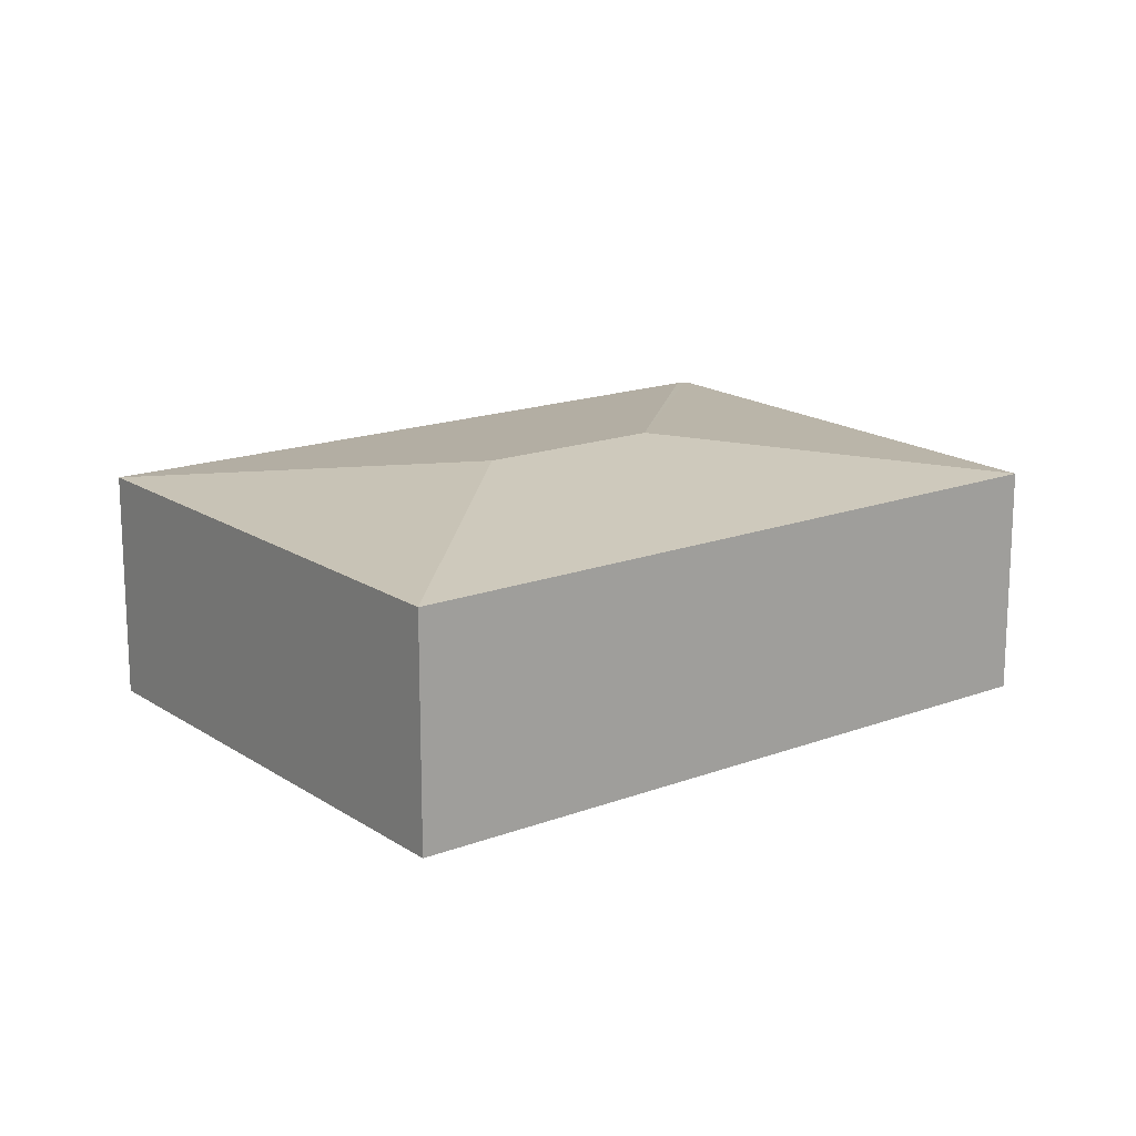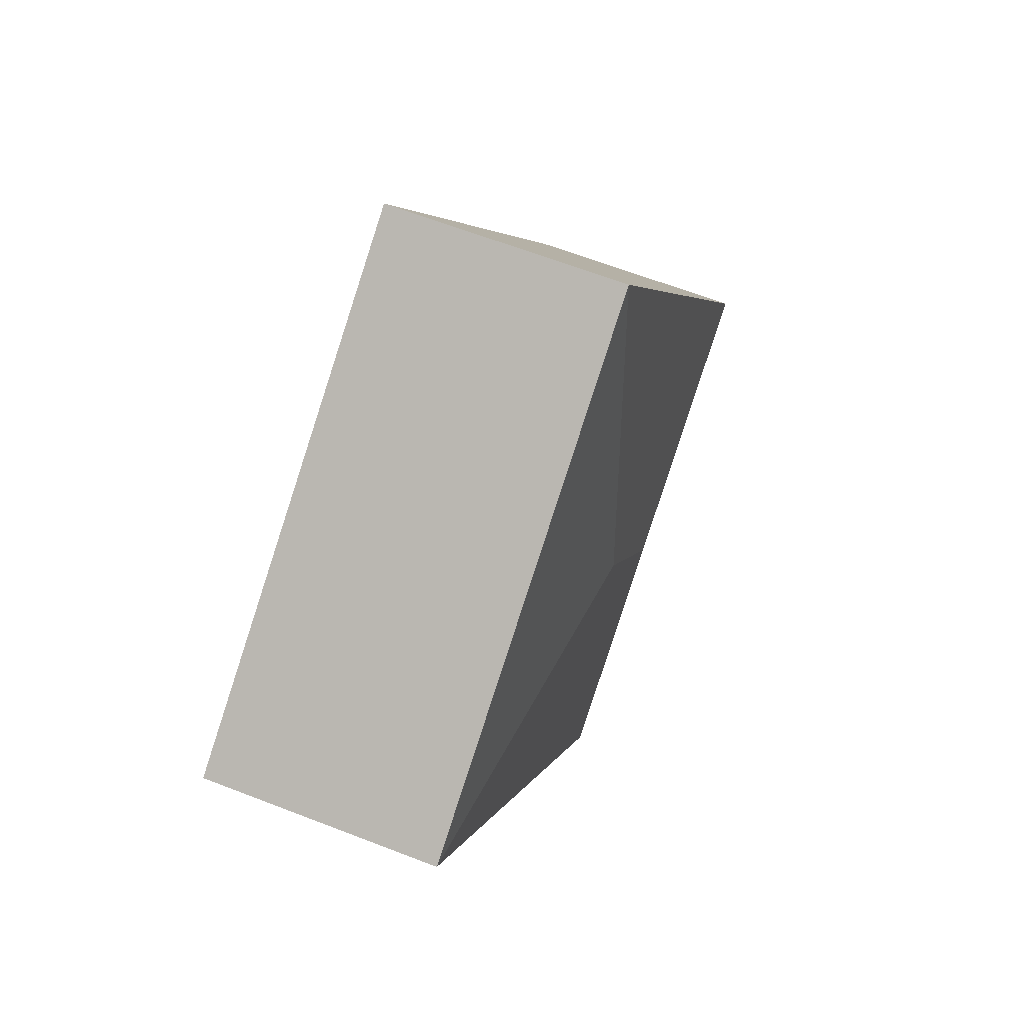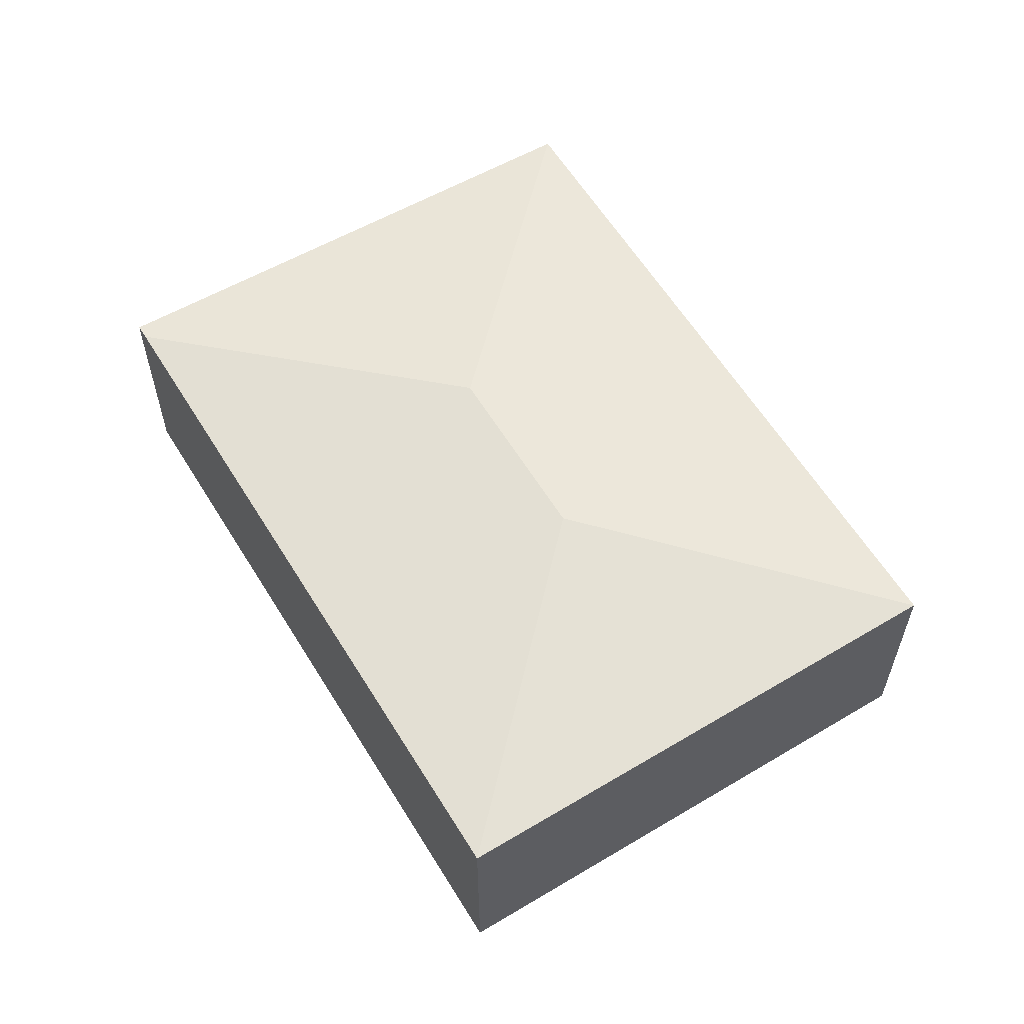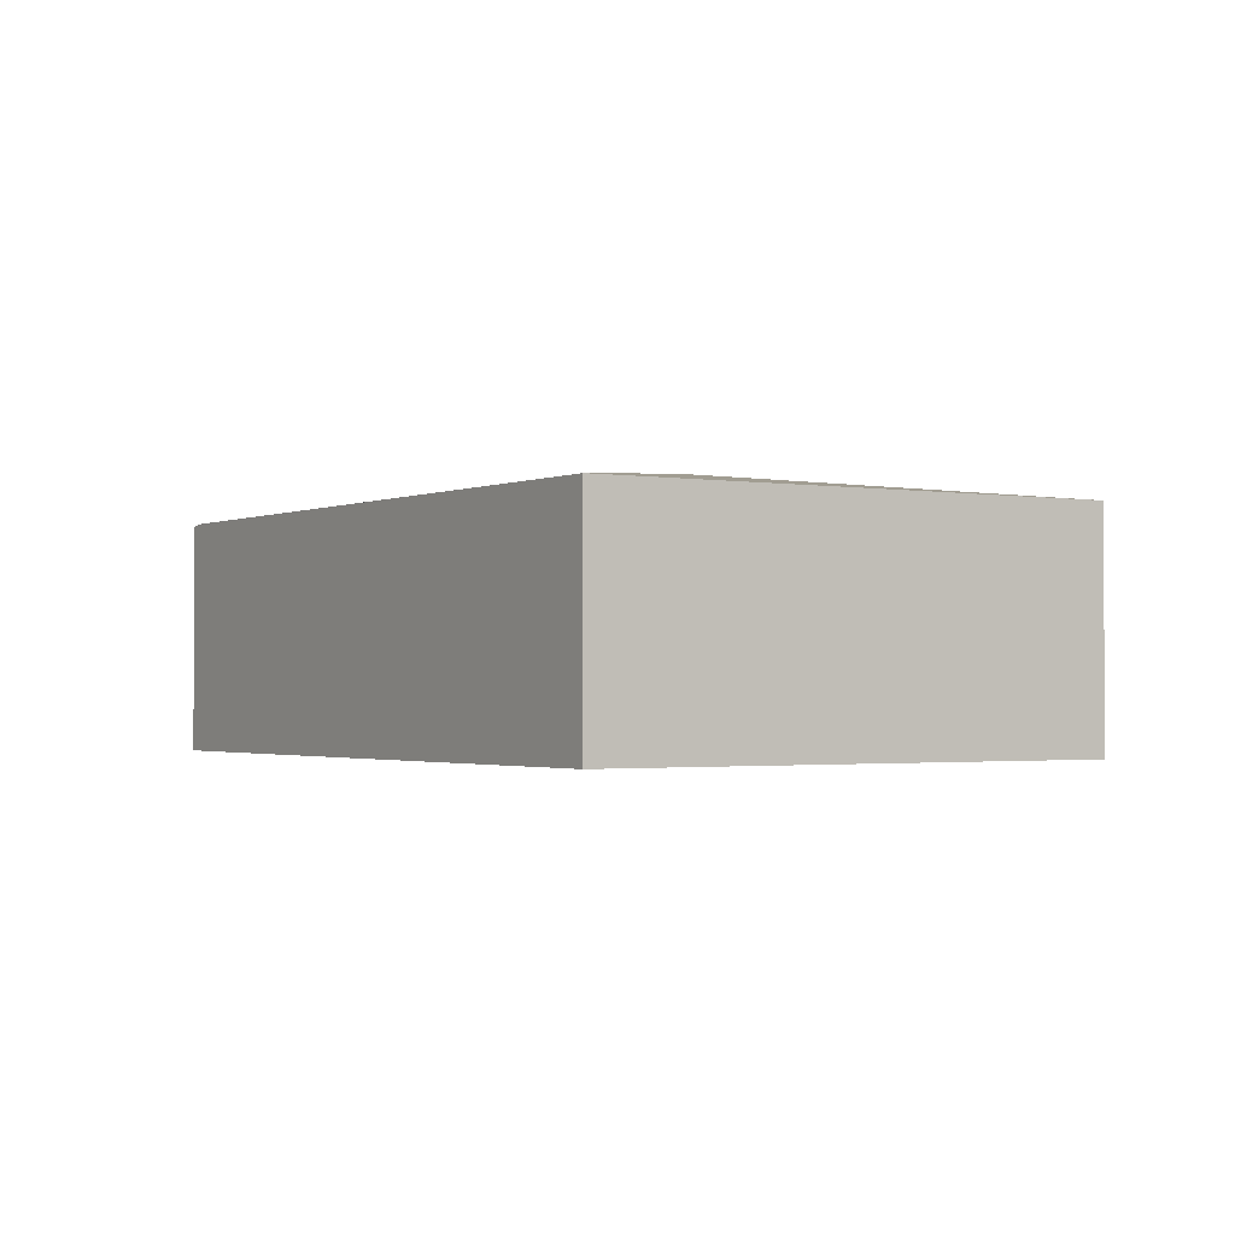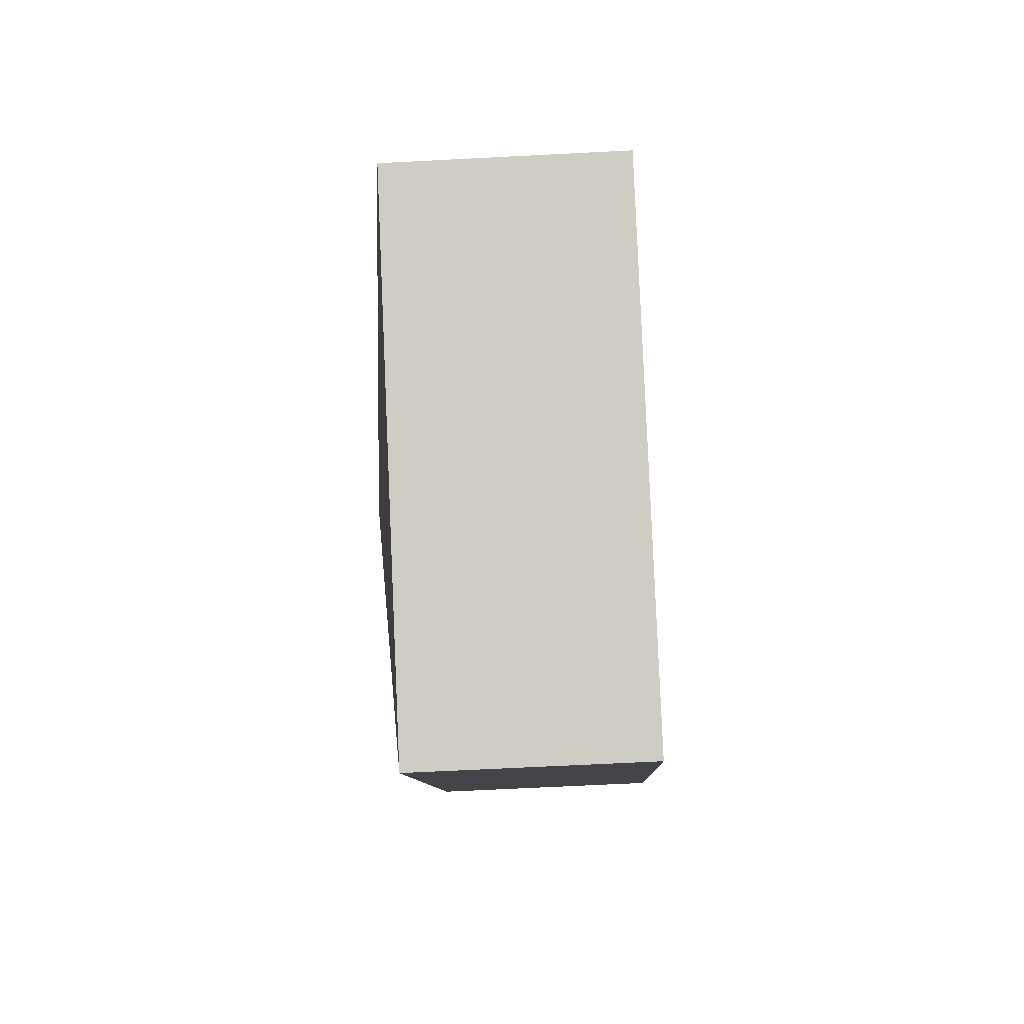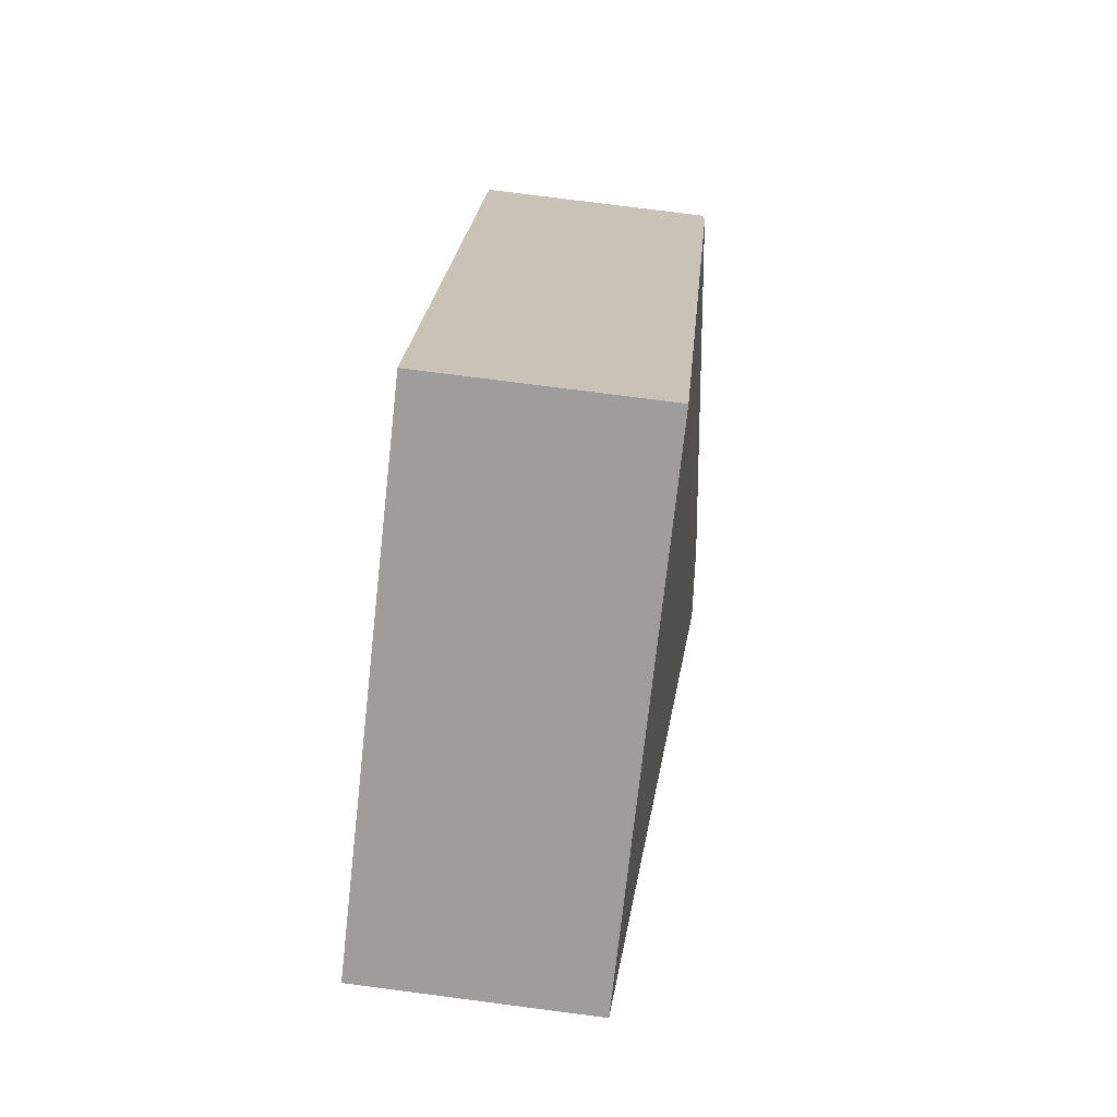
<metadata>
{"format":"obj","ext":"obj","renderer":"f3d","projection":"perspective","resolution":1024,"background":"white","views":[{"elev":16.8,"azim":85.7,"up":"+Y"},{"elev":62.6,"azim":111.6,"up":"+Z"},{"elev":60.5,"azim":1.5,"up":"+Y"},{"elev":-1.6,"azim":0.5,"up":"+Y"},{"elev":-64.8,"azim":-87.0,"up":"+Z"},{"elev":75.9,"azim":97.4,"up":"+Z"}]}
</metadata>
<code>
v  3.95 2.677 0.962
v  8.903 2.36 3.459
v  4.773 2.364 -2.865
v  5.038 2.677 2.642
v  4.215 2.361 6.507
v  0.037 2.349 0.057
v  1.618 2.349 -0.971
v  0 2.342 1.434e-16
v  0.091 2.361 0.141
v  0 0 0
v  0.091 -8.634e-18 0.141
v  4.215 -3.984e-16 6.507
v  0.037 -3.49e-18 0.057
v  8.903 -2.118e-16 3.459
v  4.773 1.754e-16 -2.865
v  1.618 5.946e-17 -0.971
g defaultobject
f 1 2 3
f 2 1 4
f 4 5 2
f 6 7 8
f 7 6 1
f 7 1 3
f 1 6 9
f 4 9 5
f 9 4 1
f 6 5 9
f 5 6 8
f 5 8 10
f 5 10 11
f 5 11 12
f 11 10 13
f 12 2 5
f 2 12 14
f 2 15 3
f 15 2 14
f 15 7 3
f 7 15 16
f 7 16 8
f 8 16 10
f 11 14 12
f 14 11 15
f 15 11 16
f 16 11 13
f 16 13 10

</code>
